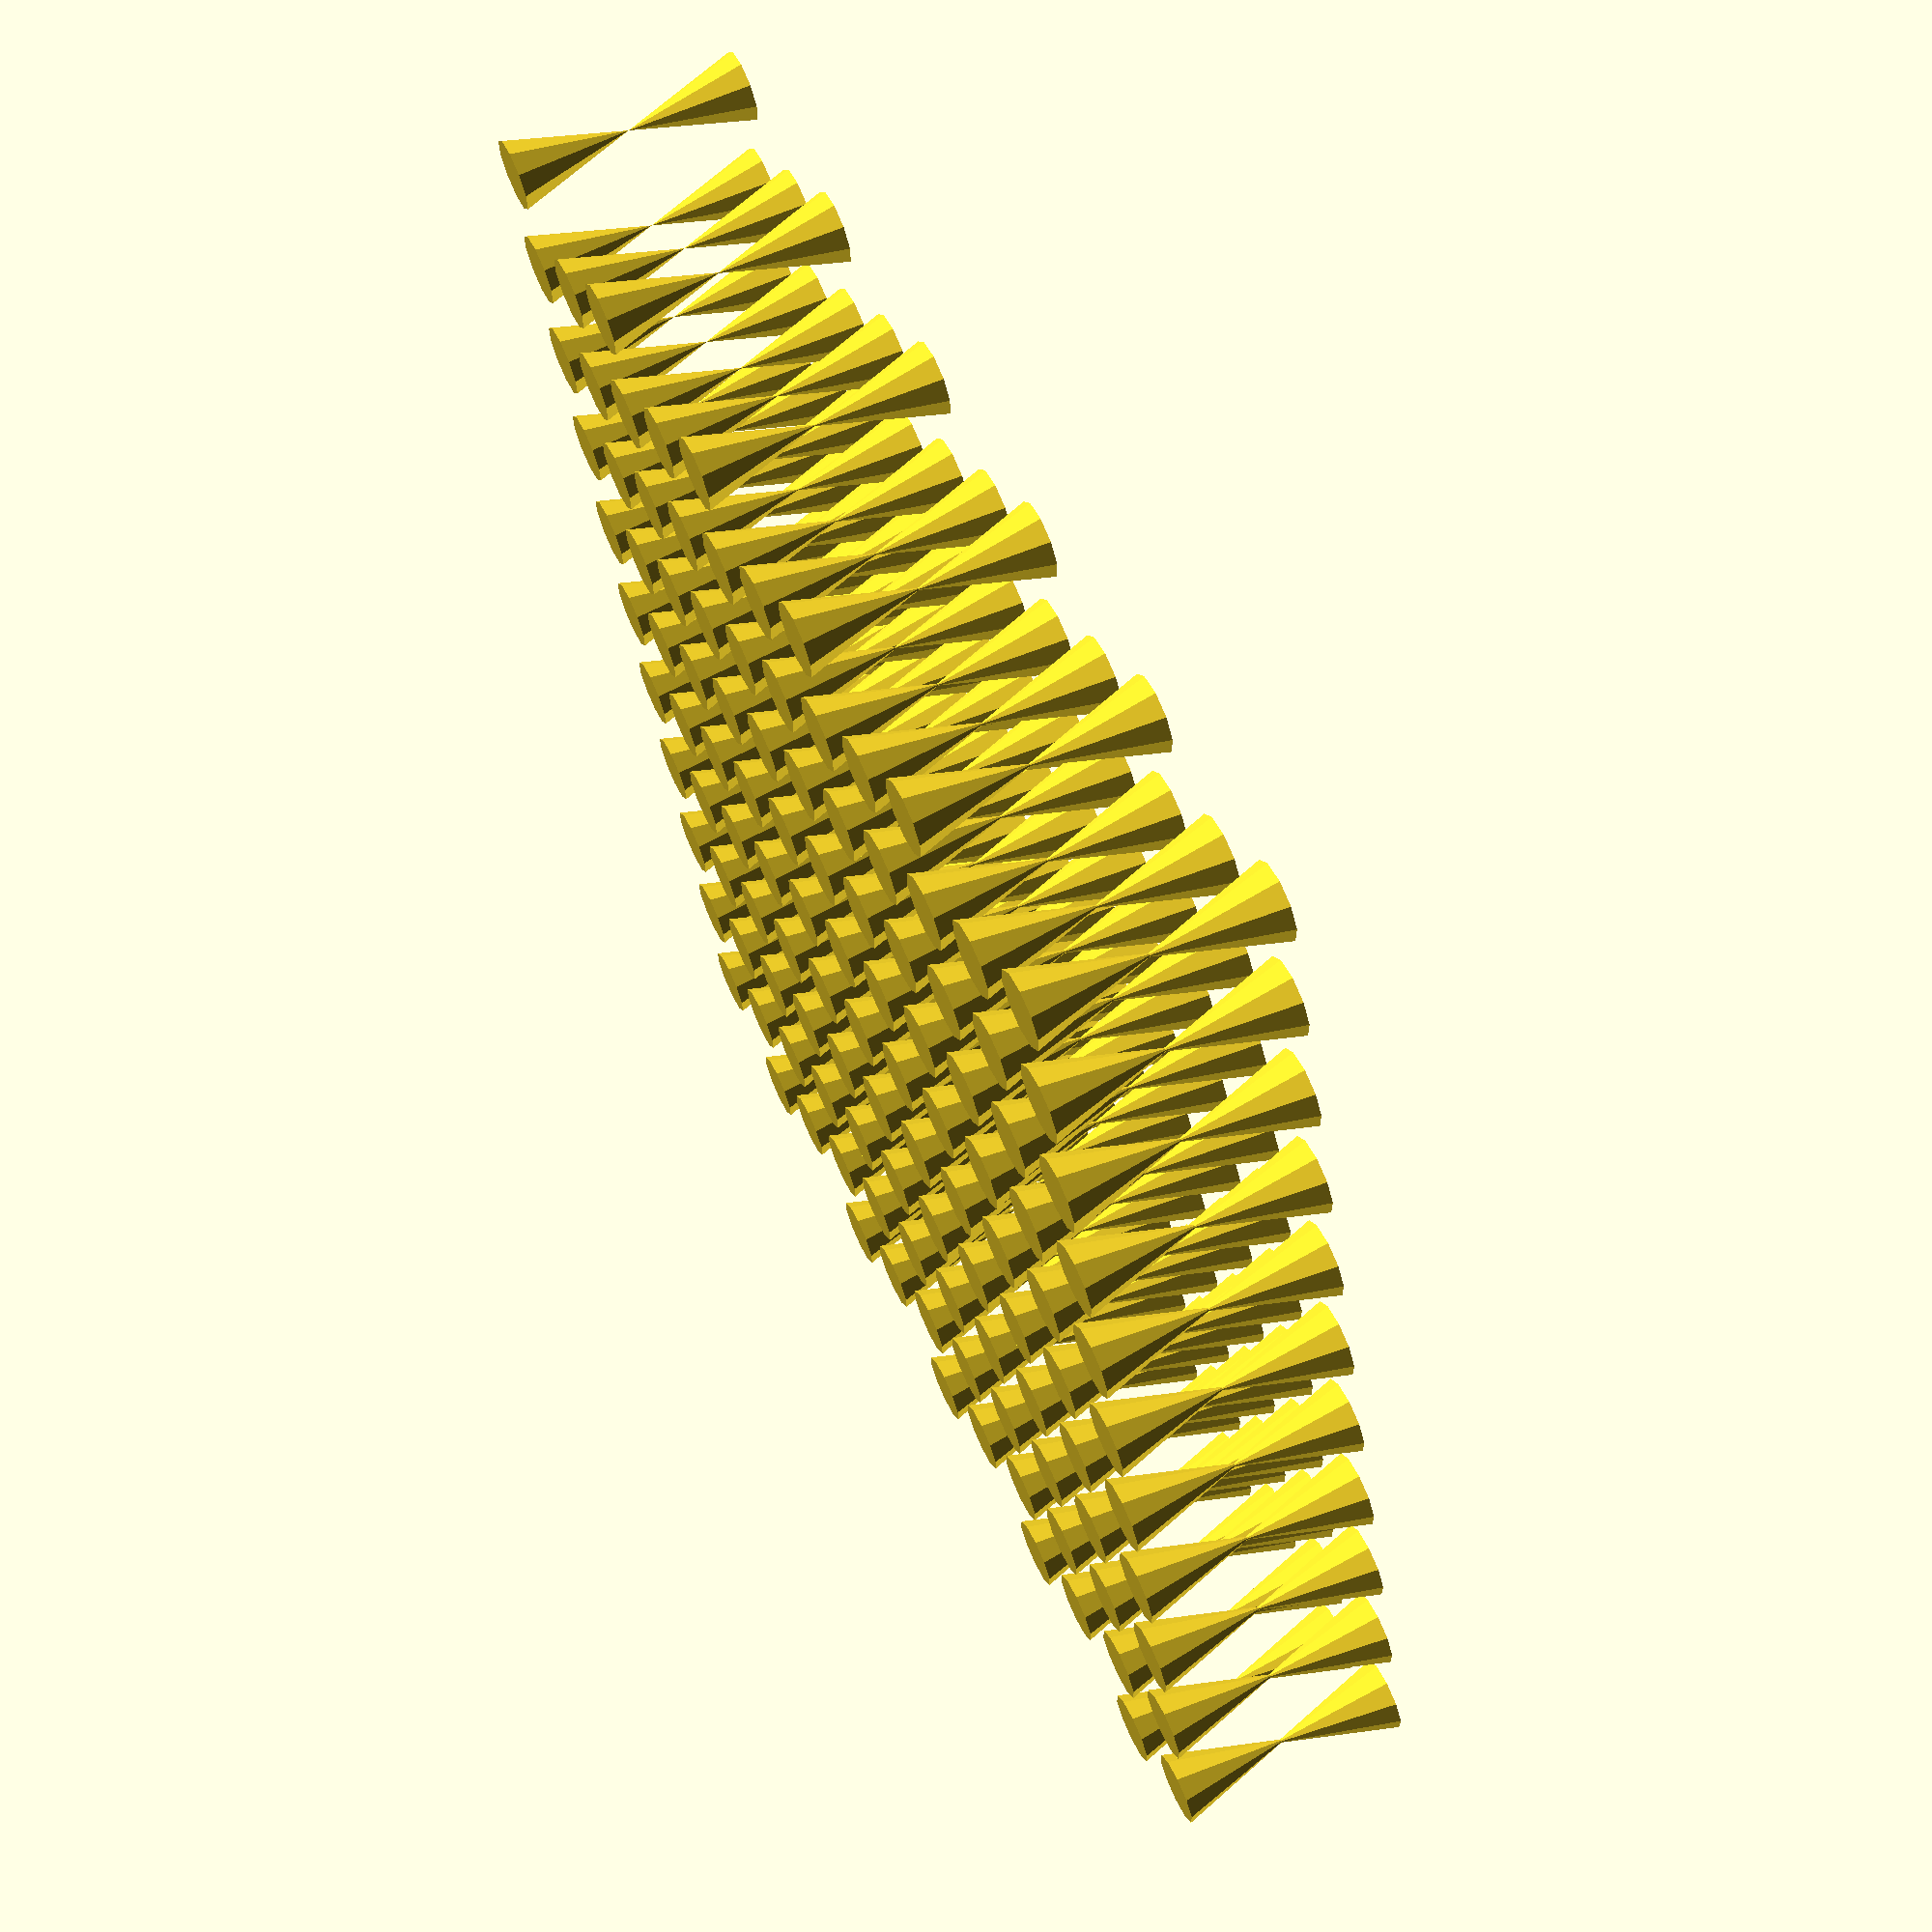
<openscad>
for (x=[0:10:100]) {
	for (y=[0:10:100]) {
		translate([x, y + (x % 20) / 2, 0]) {
			cylinder(r1=3, r2=0, h=10, $fn=10);
			translate([0, 0, 10 - x / 111.111111]) {
				cylinder(r1=0, r2=3, h=10, $fn=10);
			}
		}
	}
}
</openscad>
<views>
elev=113.3 azim=19.0 roll=294.8 proj=p view=solid
</views>
